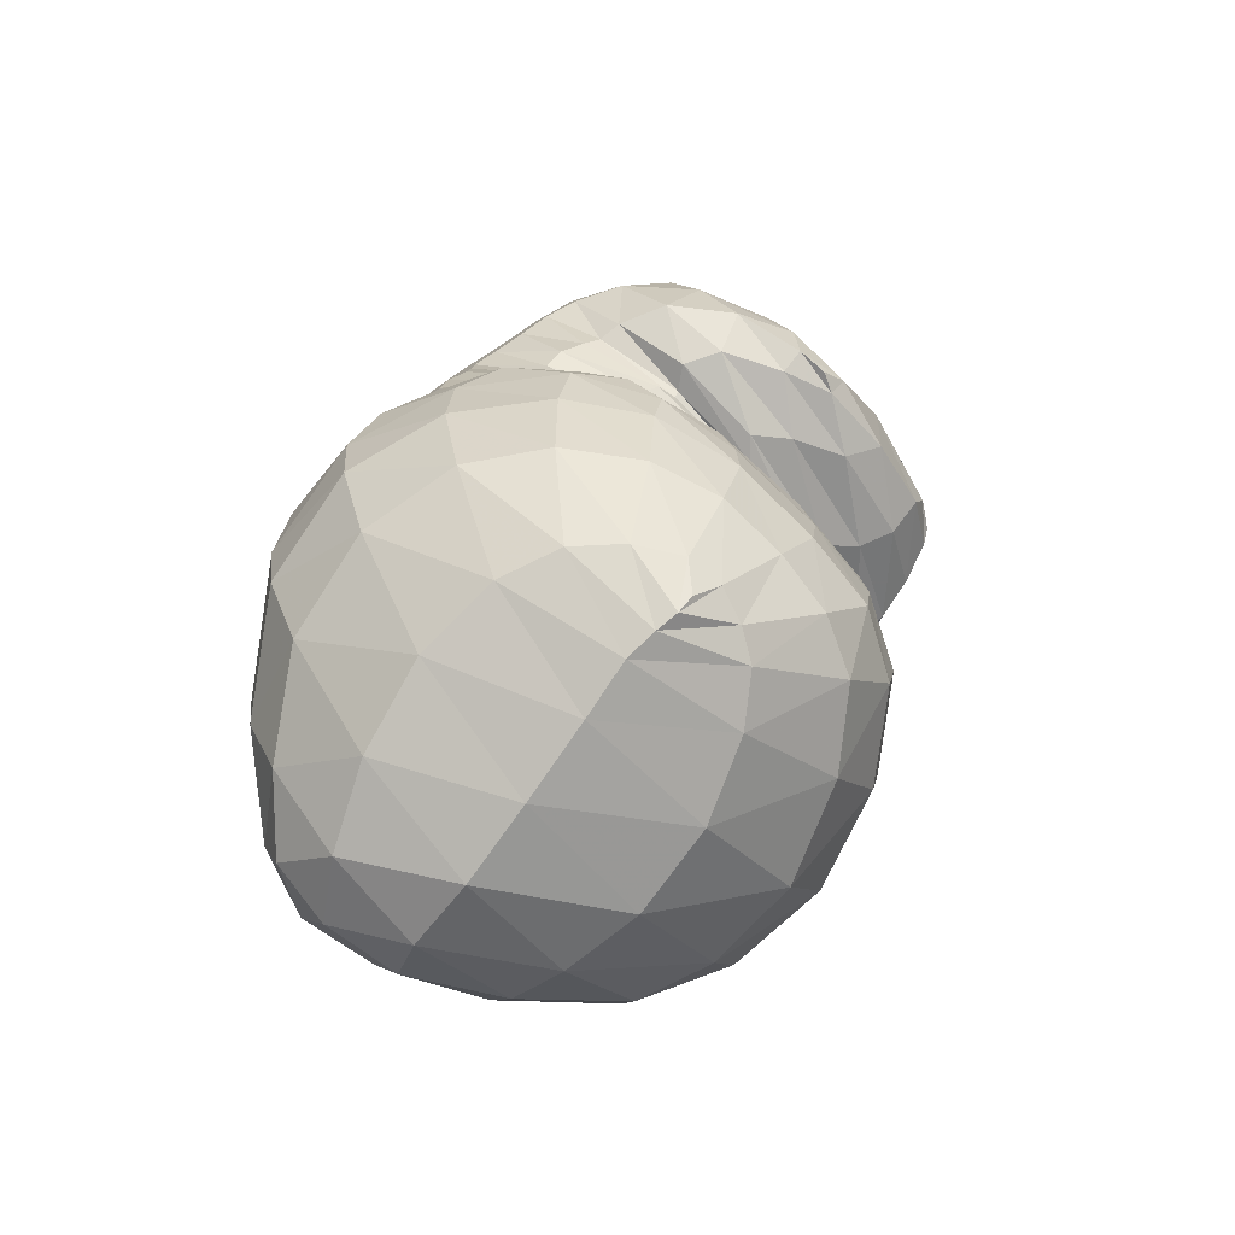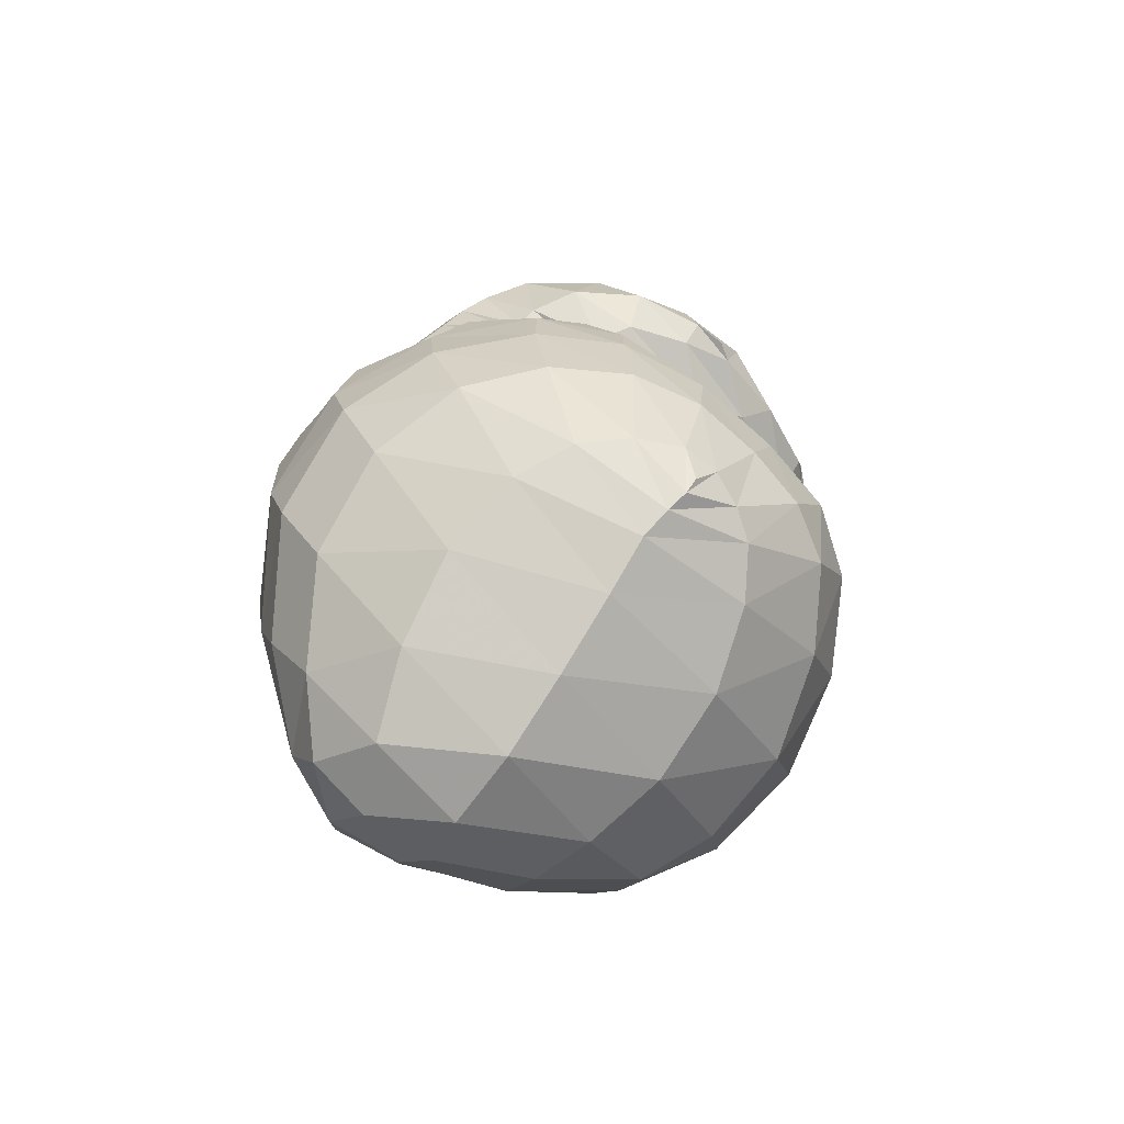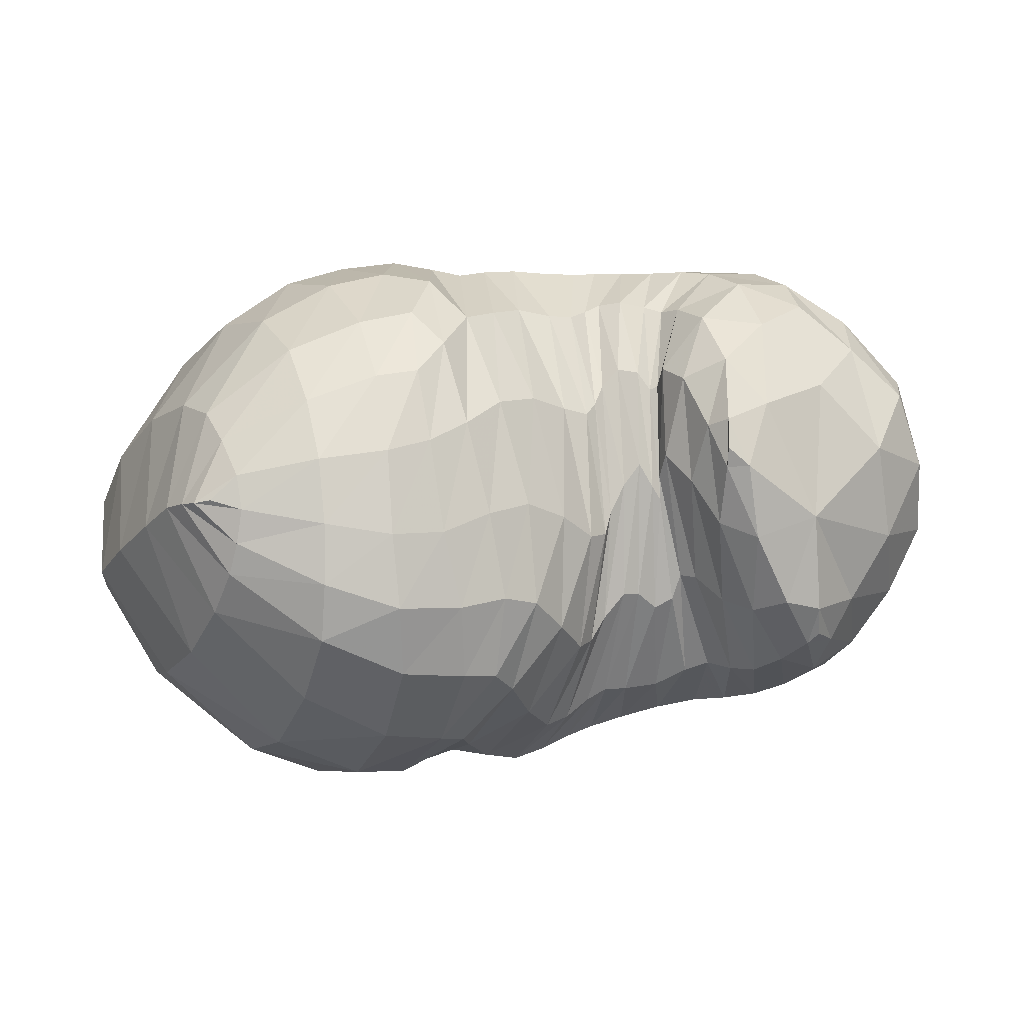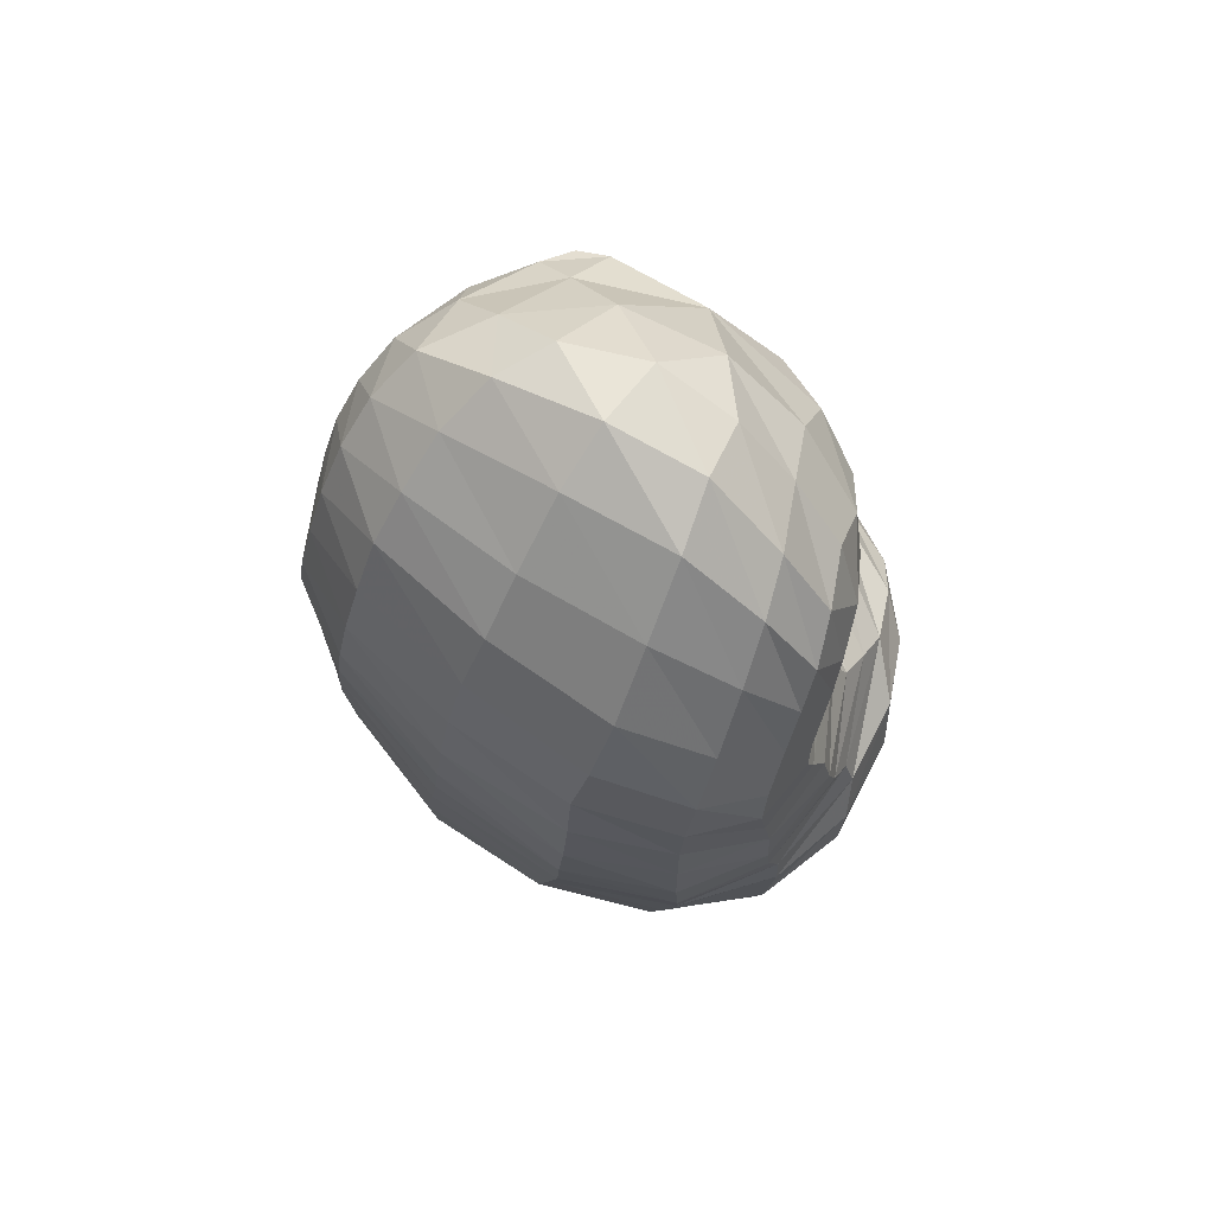
<metadata>
{"format":"obj","ext":"obj","renderer":"f3d","projection":"perspective","resolution":1024,"background":"white","views":[{"elev":26.4,"azim":-75.5,"up":"+Y"},{"elev":19.4,"azim":-84.7,"up":"+Y"},{"elev":41.1,"azim":-11.2,"up":"+Y"},{"elev":-13.1,"azim":94.7,"up":"+Z"}]}
</metadata>
<code>
v 98.26 165.4 179.8
v 131.3 163.3 194.9
v 167.4 155.6 196.9
v 196.7 150.2 183
v 218.2 130.1 180.1
v 227.2 129.9 169.6
v 238.6 141.4 160.7
v 244.3 131 167.5
v 246.5 146.3 163.4
v 258.1 137.5 189.9
v 288.7 138.9 194.3
v 89.65 159.5 172.9
v 126.2 133.1 214.2
v 169.2 114.5 219.3
v 185.5 100.1 213.9
v 199.7 68.07 202.1
v 215.3 68.35 193.6
v 229.4 67.27 189.9
v 250.6 70.98 188.8
v 264.4 75.62 195.4
v 277.5 89.37 207.5
v 287.8 103.5 211.9
v 77.24 140.3 158.8
v 110.3 80.28 203.8
v 150.5 56.43 202.7
v 59.53 101 133.9
v 95.72 48.52 166.6
v 117.2 32.24 151.5
v 157.8 31.88 168.3
v 187.2 24.42 168.7
v 214.1 24.59 163.3
v 241.3 25.84 156.5
v 268.8 33.75 163.3
v 293.5 47.12 175.5
v 308.8 75.47 191.2
v 68.32 65.8 112.2
v 100.4 47.79 97.73
v 144.9 29.1 106.1
v 199.4 26.65 111.5
v 239 33.14 109.3
v 273.3 41.38 113.8
v 304.9 54.11 128.2
v 327.3 73.75 150.3
v 336.5 103.6 169.7
v 71.27 91.77 80.19
v 99.85 80 68.13
v 145 78.92 60.55
v 196.4 90.09 55.96
v 234 95.48 57.74
v 268.1 100.8 66.59
v 302 114.9 80.81
v 332.4 133.5 116.1
v 331.3 147.4 149.8
v 95.71 142.3 78.36
v 135.5 146 57.18
v 174.2 152.8 58.53
v 198.2 151 59.53
v 222.5 151.6 63.21
v 248.7 150.1 65.04
v 272.8 156.6 78.59
v 294.9 165.3 95.57
v 301 172 126.2
v 122.7 182.2 113.7
v 164.4 185.6 100
v 131.4 184.6 161
v 166.9 187 155.6
v 187.5 184.3 127.3
v 207.6 174.1 112.5
v 225.8 167.8 111.5
v 237.1 165.7 104.1
v 251.1 168.3 111.6
v 260.5 171.9 119.9
v 267.1 176 154.6
v 261.5 162.1 182.1
v 107.3 164.7 185
v 93.33 163.1 177.5
v 107.2 171.3 176.6
v 151.2 159.4 199.2
v 104.6 156.1 190.6
v 128.9 149.6 207.1
v 132.3 176.3 179.7
v 153.4 176.1 179.4
v 183 154.2 189.6
v 150.6 142.3 214.2
v 170 136.7 211.6
v 167.2 174.7 175.3
v 180.1 173.9 168
v 208.8 140.8 180.9
v 184.5 133.5 206.9
v 195.1 127.4 204.7
v 192.6 172 157.5
v 205.1 165.8 150
v 224 126.5 175.9
v 203.6 114.2 203.4
v 210.9 100.1 199.4
v 216 157.6 147
v 223.7 153.4 146.2
v 232.8 136.2 164
v 216.1 96.09 193.4
v 221.7 100.3 188
v 227.6 153.6 141.7
v 231.4 155.8 135.6
v 242.1 135 165.4
v 229 105.8 183.9
v 234.1 104.8 183.5
v 237.2 159.9 132.8
v 243.2 160.2 136.1
v 244.6 137.6 163.9
v 239.7 99 185.1
v 245.7 101.1 184.1
v 246.5 155.9 140.6
v 248.9 157 140.8
v 252.3 143.9 174.9
v 248.9 108.4 181.1
v 253 110.2 184.9
v 250 165 141.9
v 254 168.6 152.6
v 268.1 137.6 199
v 259.4 108.2 195.2
v 267.1 110.6 204.2
v 257.8 162.6 170.7
v 260.8 156.1 184.5
v 276.6 117.1 209.3
v 287.6 112.9 210
v 303.3 103.8 198.5
v 319.1 117.2 184.9
v 317.2 144.5 171.6
v 299.2 163.4 158.2
v 277.2 167.9 169.6
v 267.3 157.7 187.1
v 101.3 146.9 194
v 84.76 153.6 166.9
v 100.7 173.5 147.5
v 104.2 174.5 162.9
v 149.7 121 221.1
v 95.34 131.6 193.6
v 119.4 108.5 213.2
v 179.5 110.2 217.1
v 143.5 92.35 218.9
v 161.6 85.69 217.4
v 192.1 81.89 207.8
v 169.5 77.46 211.5
v 173.2 62.63 200.7
v 207.4 66.09 197.8
v 180.7 47.18 192.7
v 191.3 40.87 190.5
v 222.1 69.24 190.8
v 201.1 41.11 188.1
v 210.9 41.37 184.2
v 240.5 66.25 188.9
v 220.1 40.7 180.8
v 231.6 40.61 178.3
v 258 74.27 190
v 245 42.57 177.7
v 257.9 45.76 179.8
v 270.5 80.11 201.8
v 267.4 48.78 183.7
v 276.4 53.95 188.6
v 284.4 99.38 211.6
v 284.6 62.94 194.5
v 292.2 75.55 200.7
v 294.5 94.47 206.4
v 86.3 109.3 186.7
v 67.42 121 146.8
v 83.11 149 115.8
v 94 165.8 131.8
v 134.7 64.69 207.5
v 77.22 87.74 172.4
v 101.9 59.76 186.1
v 123.1 45.23 187
v 135 36.03 177.9
v 156.7 44.57 188.9
v 73.33 70.55 154.1
v 59.56 81.41 120
v 62.15 102.1 99.01
v 70.75 126.3 104.9
v 107.1 38.84 160
v 78.04 56.42 138.8
v 136.2 29.66 158.1
v 90.6 45.8 129.3
v 108 37.72 125.9
v 172.1 25.83 167.9
v 128.6 30.7 128.9
v 149.2 23.95 134.2
v 202.1 24.45 166.9
v 170.4 19.7 139
v 192 18.58 140.7
v 226.9 24.65 159.4
v 211.5 19.06 139.9
v 226.9 20.51 137.3
v 255 29.05 158.3
v 242.4 22.41 135.3
v 258.2 26.03 135.7
v 282 39.28 168.8
v 273.8 31.2 140.4
v 288.4 36.95 146.7
v 303.1 58.07 183.4
v 302.4 44.53 154.9
v 312.8 53.87 164.4
v 321.6 66.83 173.4
v 324.1 87.7 181.4
v 81.57 57.98 101.1
v 64.69 80.07 94.51
v 121.3 37.23 101.1
v 79.85 70.34 82.18
v 96.68 59.51 80.39
v 171.9 26.13 109.3
v 117.3 50.96 81.06
v 142.3 46.88 81.44
v 221.4 30.13 110
v 171.4 48.3 81.28
v 199.3 53.84 79.73
v 256.4 36.75 110.1
v 221.6 58.29 78.93
v 239.9 61.34 79.6
v 289.6 47.25 119.8
v 258.1 64.94 82.35
v 275.5 69.38 87.45
v 317 62.96 138
v 292.6 75.29 93.95
v 308.1 83.16 102.1
v 335.9 87.72 161.1
v 321.7 92.56 115.2
v 335.2 104.3 132
v 342.4 115.7 147.1
v 336.1 127.8 163.6
v 84.5 87.31 71.5
v 79.5 114.1 77.44
v 120.2 76.8 64.1
v 97.54 115 64.21
v 114.6 111.9 57.45
v 172.4 85.12 57.91
v 135 112.9 52.65
v 158.7 118.3 50.57
v 216.4 92.53 55.87
v 180.5 123.4 49.46
v 196.6 124.6 48.54
v 251.2 98.28 61.76
v 212.4 125.1 49.72
v 227.4 126.3 53.13
v 285.1 107.2 71.33
v 241.9 127.6 56.45
v 258 129.9 59.06
v 318.5 124.1 97.45
v 274.2 133.9 63.91
v 289.2 139.9 74.47
v 336.8 140.4 134.3
v 304.8 146.8 88.84
v 316.2 152.9 103.3
v 320.4 157.6 119.1
v 316.5 160.8 138.7
v 116.9 146.6 64.29
v 111 166.7 91.96
v 155.5 148.4 55.46
v 134.2 171.8 79.26
v 153.6 171 72.96
v 186.9 153.4 60.6
v 171.1 173.5 76.54
v 182.7 175.5 85.92
v 209.7 150.8 60.17
v 192.1 173.5 88.24
v 201.4 170.1 83.2
v 235.7 150.7 64.31
v 211.7 168.6 82.27
v 223.1 167.1 83.94
v 260.1 152 69.47
v 233.2 164.1 82.05
v 241 162.5 80.85
v 285.8 161.1 86.69
v 249.7 163.7 84.45
v 259 166.6 90.06
v 301.5 169 109.2
v 268.5 169.3 95.08
v 276.2 172.1 101.9
v 282.7 176.1 115.2
v 283.8 176.5 139.2
v 146.1 185.8 103.3
v 128.8 187 137.5
v 152.2 190.4 131.7
v 169.1 191 130.4
v 178.4 187.2 109.2
v 153.7 187.6 156.7
v 177.2 187.6 143.9
v 197.7 179.3 119.8
v 218.1 170.1 112.5
v 231.8 165.7 106.7
v 243.9 167.9 106.6
v 256.3 168.1 115.2
v 265.1 177.4 133.2
v 263.2 167.4 174.3
g foo
f 75 1 76
f 76 12 79
f 79 2 75
f 75 76 79
f 12 131 79
f 13 80 131
f 2 79 80
f 80 79 131
f 78 2 80
f 80 13 84
f 84 3 78
f 78 80 84
f 13 135 84
f 14 85 135
f 3 84 85
f 85 84 135
f 83 3 85
f 85 14 89
f 89 4 83
f 83 85 89
f 14 138 89
f 15 90 138
f 4 89 90
f 90 89 138
f 88 4 90
f 90 15 94
f 94 5 88
f 88 90 94
f 15 141 94
f 16 95 141
f 5 94 95
f 95 94 141
f 93 5 95
f 95 16 99
f 99 6 93
f 93 95 99
f 16 144 99
f 17 100 144
f 6 99 100
f 100 99 144
f 98 6 100
f 100 17 104
f 104 7 98
f 98 100 104
f 17 147 104
f 18 105 147
f 7 104 105
f 105 104 147
f 103 7 105
f 105 18 109
f 109 8 103
f 103 105 109
f 18 150 109
f 19 110 150
f 8 109 110
f 110 109 150
f 108 8 110
f 110 19 114
f 114 9 108
f 108 110 114
f 19 153 114
f 20 115 153
f 9 114 115
f 115 114 153
f 113 9 115
f 115 20 119
f 119 10 113
f 113 115 119
f 20 156 119
f 21 120 156
f 10 119 120
f 120 119 156
f 118 10 120
f 120 21 123
f 123 11 118
f 118 120 123
f 21 159 123
f 22 124 159
f 11 123 124
f 124 123 159
f 131 12 132
f 132 23 136
f 136 13 131
f 131 132 136
f 23 163 136
f 24 137 163
f 13 136 137
f 137 136 163
f 135 13 137
f 137 24 139
f 139 14 135
f 135 137 139
f 24 167 139
f 25 140 167
f 14 139 140
f 140 139 167
f 138 14 140
f 140 25 142
f 142 15 138
f 138 140 142
f 15 142 143
f 25 172 142
f 29 143 172
f 143 142 172
f 25 171 172
f 28 179 171
f 29 172 179
f 172 171 179
f 141 15 143
f 143 29 145
f 145 16 141
f 141 143 145
f 29 182 145
f 30 146 182
f 16 145 146
f 146 145 182
f 144 16 146
f 146 30 148
f 148 17 144
f 144 146 148
f 30 185 148
f 31 149 185
f 17 148 149
f 149 148 185
f 147 17 149
f 149 31 151
f 151 18 147
f 147 149 151
f 31 188 151
f 32 152 188
f 18 151 152
f 152 151 188
f 150 18 152
f 152 32 154
f 154 19 150
f 150 152 154
f 32 191 154
f 33 155 191
f 19 154 155
f 155 154 191
f 153 19 155
f 155 33 157
f 157 20 153
f 153 155 157
f 33 194 157
f 34 158 194
f 20 157 158
f 158 157 194
f 156 20 158
f 158 34 160
f 160 21 156
f 156 158 160
f 34 197 160
f 35 161 197
f 21 160 161
f 161 160 197
f 159 21 161
f 161 35 162
f 162 22 159
f 159 161 162
f 35 125 162
f 11 124 125
f 22 162 124
f 125 124 162
f 163 23 164
f 164 26 168
f 168 24 163
f 163 164 168
f 26 173 168
f 27 169 173
f 24 168 169
f 169 168 173
f 167 24 169
f 169 27 170
f 170 25 167
f 167 169 170
f 27 177 170
f 28 171 177
f 25 170 171
f 171 170 177
f 173 26 174
f 174 36 178
f 178 27 173
f 173 174 178
f 177 27 178
f 178 36 180
f 180 28 177
f 177 178 180
f 36 202 180
f 37 181 202
f 28 180 181
f 181 180 202
f 179 28 181
f 181 37 183
f 183 29 179
f 179 181 183
f 37 204 183
f 38 184 204
f 29 183 184
f 184 183 204
f 182 29 184
f 184 38 186
f 186 30 182
f 182 184 186
f 38 207 186
f 39 187 207
f 30 186 187
f 187 186 207
f 185 30 187
f 187 39 189
f 189 31 185
f 185 187 189
f 39 210 189
f 40 190 210
f 31 189 190
f 190 189 210
f 188 31 190
f 190 40 192
f 192 32 188
f 188 190 192
f 40 213 192
f 41 193 213
f 32 192 193
f 193 192 213
f 191 32 193
f 193 41 195
f 195 33 191
f 191 193 195
f 41 216 195
f 42 196 216
f 33 195 196
f 196 195 216
f 194 33 196
f 196 42 198
f 198 34 194
f 194 196 198
f 42 219 198
f 43 199 219
f 34 198 199
f 199 198 219
f 197 34 199
f 199 43 200
f 200 35 197
f 197 199 200
f 43 222 200
f 44 201 222
f 35 200 201
f 201 200 222
f 35 201 125
f 44 126 201
f 11 125 126
f 126 125 201
f 174 26 175
f 175 45 203
f 203 36 174
f 174 175 203
f 202 36 203
f 203 45 205
f 205 37 202
f 202 203 205
f 45 227 205
f 46 206 227
f 37 205 206
f 206 205 227
f 204 37 206
f 206 46 208
f 208 38 204
f 204 206 208
f 46 229 208
f 47 209 229
f 38 208 209
f 209 208 229
f 207 38 209
f 209 47 211
f 211 39 207
f 207 209 211
f 47 232 211
f 48 212 232
f 39 211 212
f 212 211 232
f 210 39 212
f 212 48 214
f 214 40 210
f 210 212 214
f 48 235 214
f 49 215 235
f 40 214 215
f 215 214 235
f 213 40 215
f 215 49 217
f 217 41 213
f 213 215 217
f 49 238 217
f 50 218 238
f 41 217 218
f 218 217 238
f 216 41 218
f 218 50 220
f 220 42 216
f 216 218 220
f 50 241 220
f 51 221 241
f 42 220 221
f 221 220 241
f 219 42 221
f 221 51 223
f 223 43 219
f 219 221 223
f 51 244 223
f 52 224 244
f 43 223 224
f 224 223 244
f 222 43 224
f 224 52 225
f 225 44 222
f 222 224 225
f 52 247 225
f 53 226 247
f 44 225 226
f 226 225 247
f 44 226 126
f 53 127 226
f 11 126 127
f 127 126 226
f 175 26 176
f 176 54 228
f 228 45 175
f 175 176 228
f 227 45 228
f 228 54 230
f 230 46 227
f 227 228 230
f 54 252 230
f 55 231 252
f 46 230 231
f 231 230 252
f 229 46 231
f 231 55 233
f 233 47 229
f 229 231 233
f 55 254 233
f 56 234 254
f 47 233 234
f 234 233 254
f 232 47 234
f 234 56 236
f 236 48 232
f 232 234 236
f 56 257 236
f 57 237 257
f 48 236 237
f 237 236 257
f 235 48 237
f 237 57 239
f 239 49 235
f 235 237 239
f 57 260 239
f 58 240 260
f 49 239 240
f 240 239 260
f 238 49 240
f 240 58 242
f 242 50 238
f 238 240 242
f 58 263 242
f 59 243 263
f 50 242 243
f 243 242 263
f 241 50 243
f 243 59 245
f 245 51 241
f 241 243 245
f 59 266 245
f 60 246 266
f 51 245 246
f 246 245 266
f 244 51 246
f 246 60 248
f 248 52 244
f 244 246 248
f 60 269 248
f 61 249 269
f 52 248 249
f 249 248 269
f 247 52 249
f 249 61 250
f 250 53 247
f 247 249 250
f 61 272 250
f 62 251 272
f 53 250 251
f 251 250 272
f 53 251 127
f 62 128 251
f 11 127 128
f 128 127 251
f 176 26 164
f 164 23 165
f 165 54 176
f 164 165 176
f 165 23 166
f 166 63 253
f 253 54 165
f 165 166 253
f 252 54 253
f 253 63 255
f 255 55 252
f 252 253 255
f 63 277 255
f 64 256 277
f 55 255 256
f 256 255 277
f 254 55 256
f 256 64 258
f 258 56 254
f 254 256 258
f 56 258 259
f 64 281 258
f 67 259 281
f 259 258 281
f 64 280 281
f 66 283 280
f 67 281 283
f 281 280 283
f 257 56 259
f 259 67 261
f 261 57 257
f 257 259 261
f 67 284 261
f 68 262 284
f 57 261 262
f 262 261 284
f 260 57 262
f 262 68 264
f 264 58 260
f 260 262 264
f 68 285 264
f 69 265 285
f 58 264 265
f 265 264 285
f 263 58 265
f 265 69 267
f 267 59 263
f 263 265 267
f 69 286 267
f 70 268 286
f 59 267 268
f 268 267 286
f 266 59 268
f 268 70 270
f 270 60 266
f 266 268 270
f 70 287 270
f 71 271 287
f 60 270 271
f 271 270 287
f 269 60 271
f 271 71 273
f 273 61 269
f 269 271 273
f 71 288 273
f 72 274 288
f 61 273 274
f 274 273 288
f 272 61 274
f 274 72 275
f 275 62 272
f 272 274 275
f 72 289 275
f 73 276 289
f 62 275 276
f 276 275 289
f 62 276 128
f 73 129 276
f 11 128 129
f 129 128 276
f 73 290 129
f 74 130 290
f 11 129 130
f 130 129 290
f 166 23 132
f 132 12 133
f 133 63 166
f 132 133 166
f 133 12 134
f 134 65 278
f 278 63 133
f 133 134 278
f 277 63 278
f 278 65 279
f 279 64 277
f 277 278 279
f 65 282 279
f 66 280 282
f 64 279 280
f 280 279 282
f 134 12 76
f 76 1 77
f 77 65 134
f 76 77 134
f 1 75 77
f 2 81 75
f 65 77 81
f 77 75 81
f 282 65 81
f 81 2 82
f 82 66 282
f 81 82 282
f 2 78 82
f 3 86 78
f 66 82 86
f 82 78 86
f 283 66 86
f 86 3 87
f 87 67 283
f 86 87 283
f 3 83 87
f 4 91 83
f 67 87 91
f 87 83 91
f 284 67 91
f 91 4 92
f 92 68 284
f 91 92 284
f 4 88 92
f 5 96 88
f 68 92 96
f 92 88 96
f 285 68 96
f 96 5 97
f 97 69 285
f 96 97 285
f 5 93 97
f 6 101 93
f 69 97 101
f 97 93 101
f 286 69 101
f 101 6 102
f 102 70 286
f 101 102 286
f 6 98 102
f 7 106 98
f 70 102 106
f 102 98 106
f 287 70 106
f 106 7 107
f 107 71 287
f 106 107 287
f 7 103 107
f 8 111 103
f 71 107 111
f 107 103 111
f 288 71 111
f 111 8 112
f 112 72 288
f 111 112 288
f 8 108 112
f 9 116 108
f 72 112 116
f 112 108 116
f 289 72 116
f 116 9 117
f 117 73 289
f 116 117 289
f 9 113 117
f 10 121 113
f 73 117 121
f 117 113 121
f 290 73 121
f 121 10 122
f 122 74 290
f 121 122 290
f 10 118 122
f 11 130 118
f 74 122 130
f 122 118 130
g

</code>
